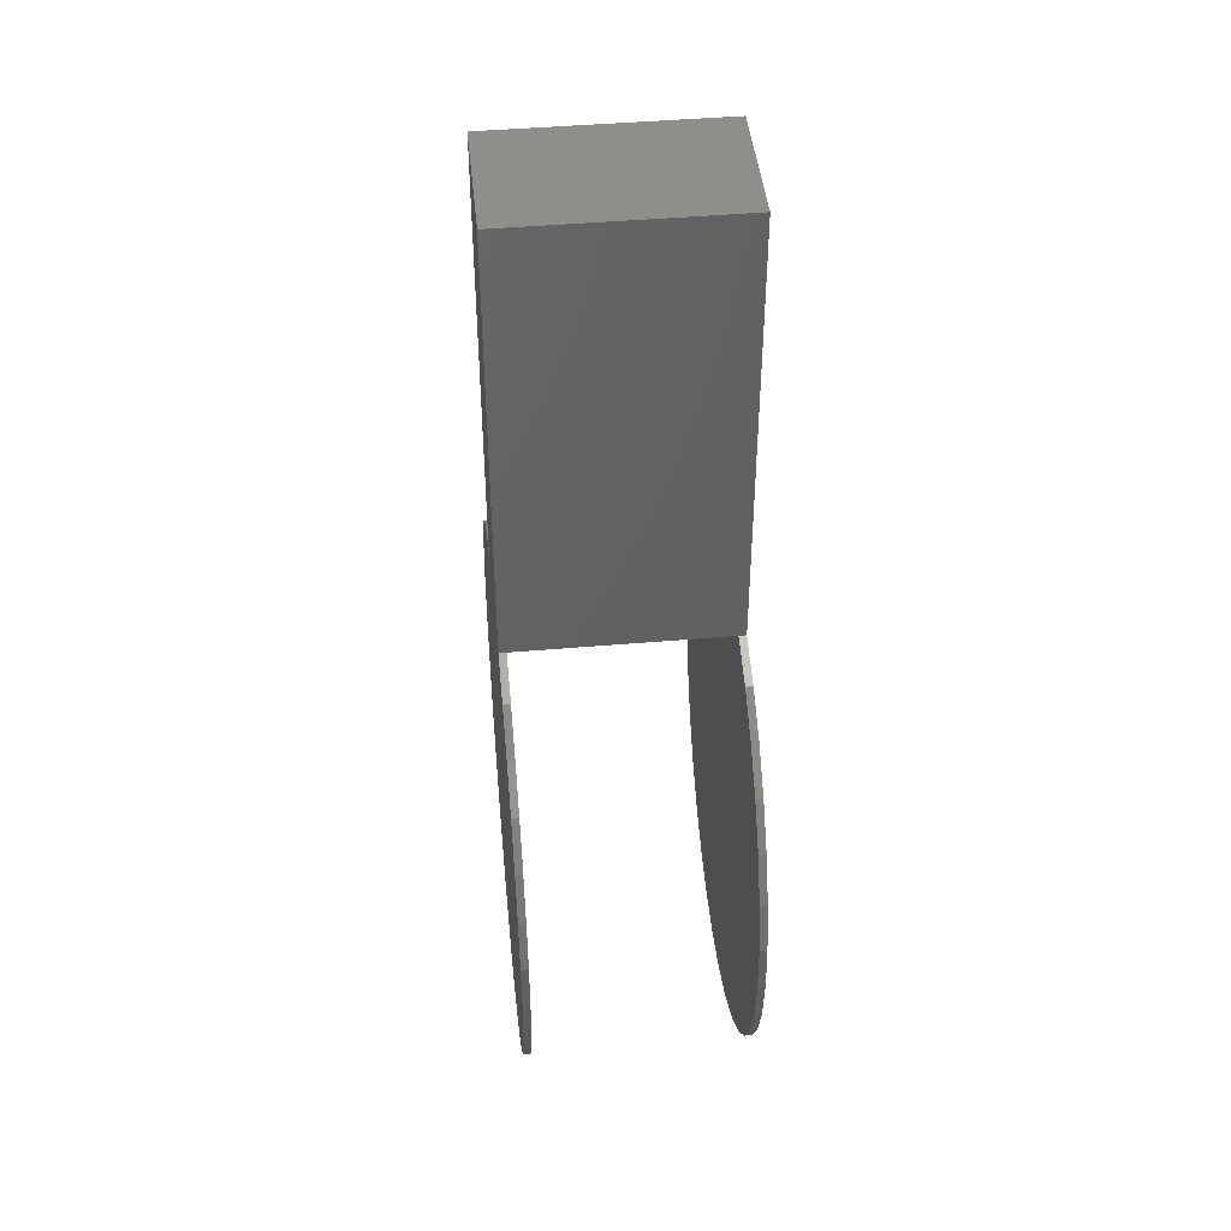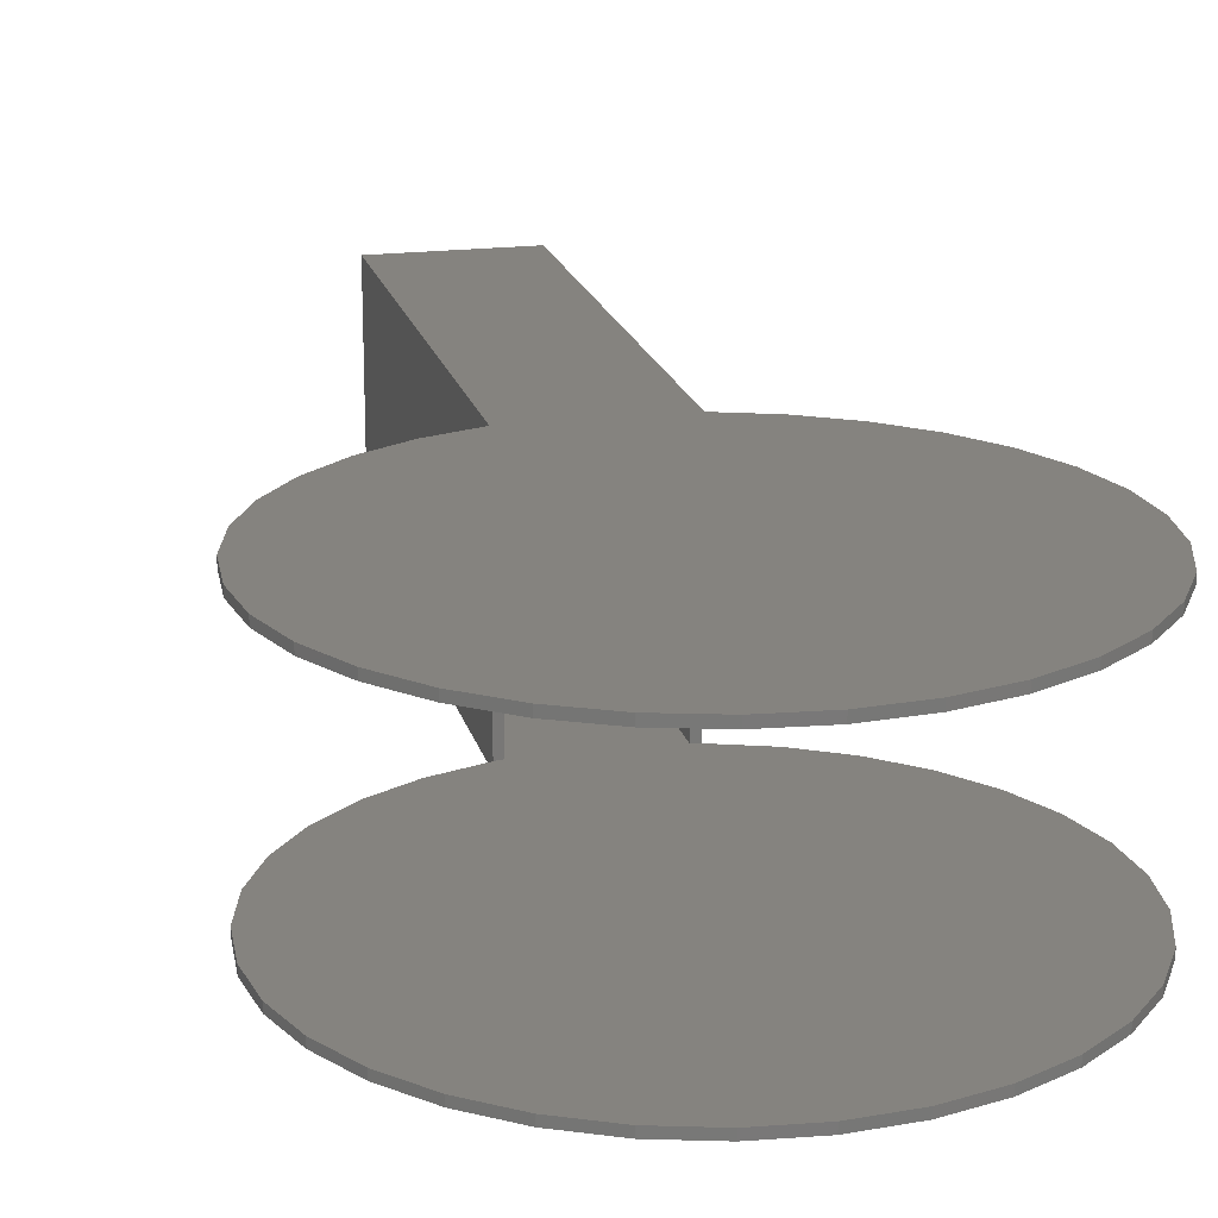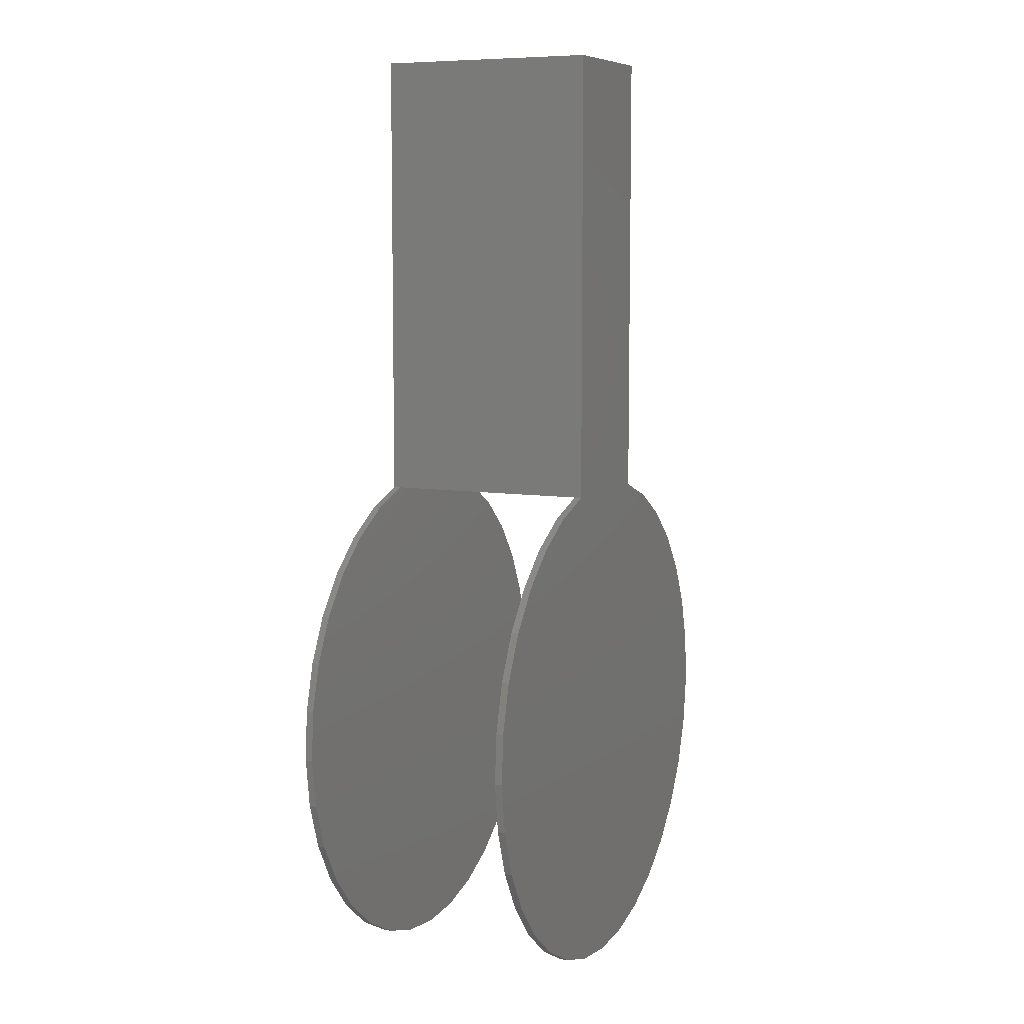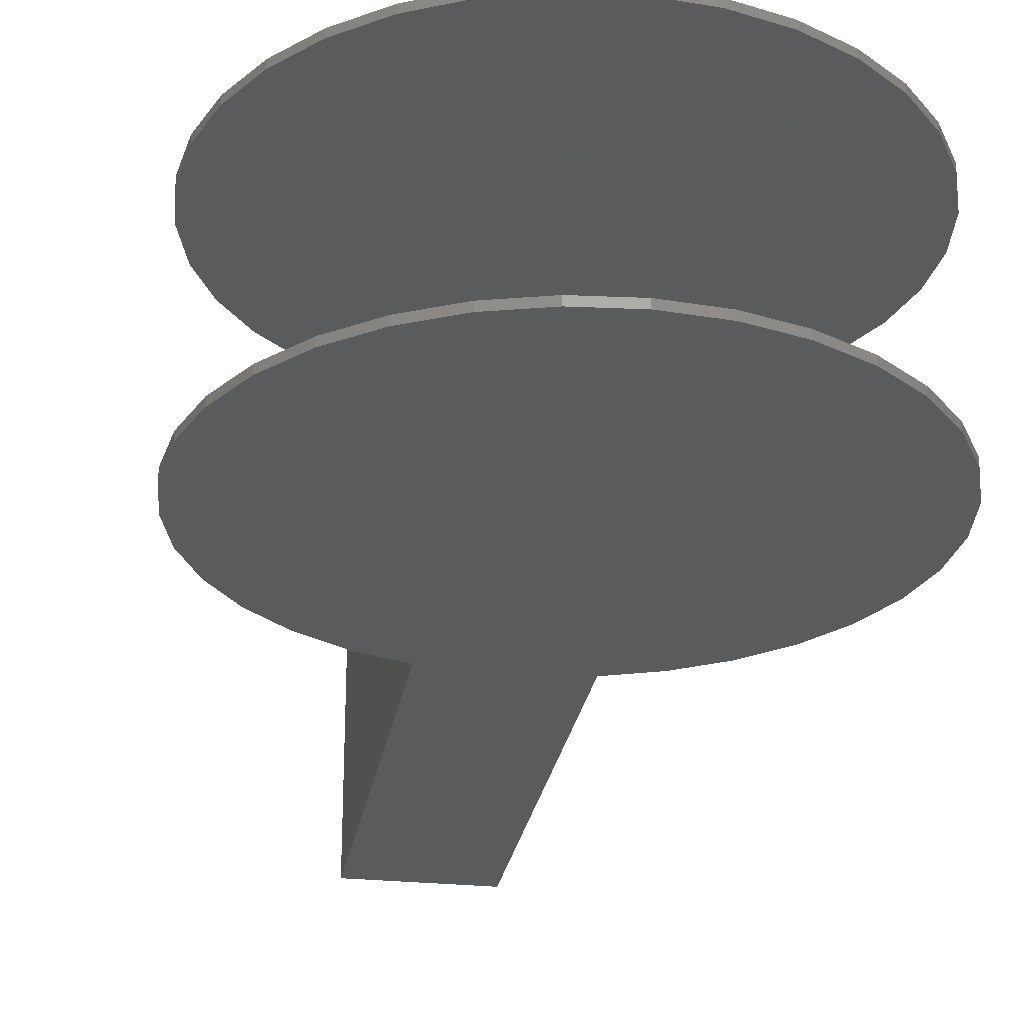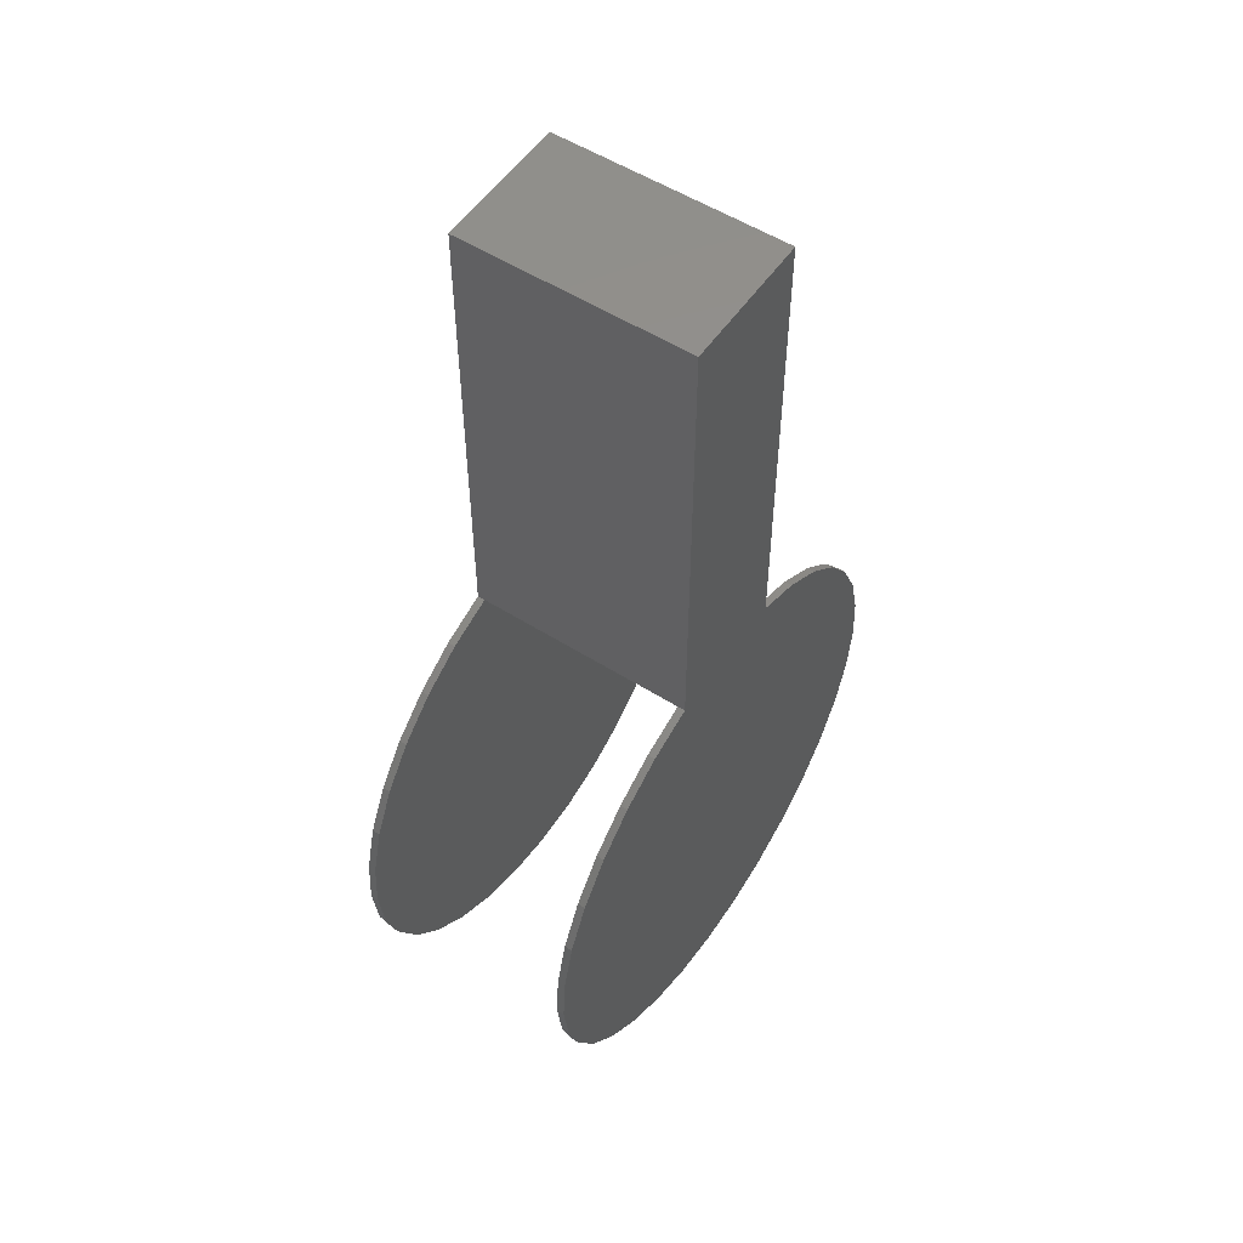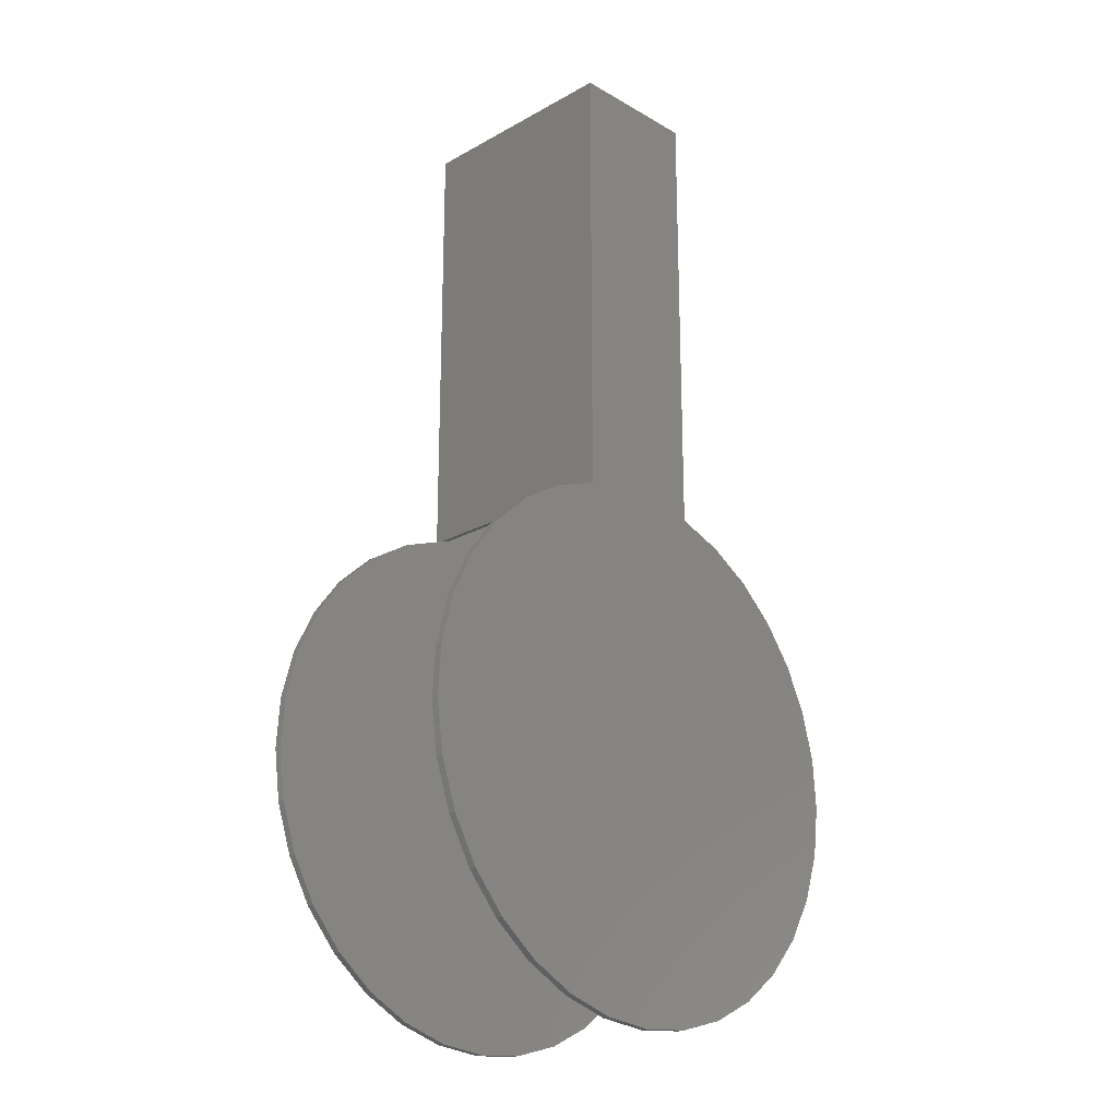
<metadata>
{"format":"stl","ext":"stl","renderer":"f3d","projection":"perspective","resolution":1024,"background":"white","views":[{"elev":44.6,"azim":84.2,"up":"+Z"},{"elev":18.9,"azim":166.6,"up":"+Y"},{"elev":7.7,"azim":115.1,"up":"+Z"},{"elev":-26.5,"azim":170.7,"up":"+Y"},{"elev":54.0,"azim":-56.1,"up":"+Z"},{"elev":-21.7,"azim":134.6,"up":"+Z"}]}
</metadata>
<code>
# stl→obj: 136 verts, 268 faces
v 0.06982 -0.2266 0.2734
v 0.06201 -0.2266 0.2754
v 0.06982 -0.007812 0.2734
v 0.06201 -0.007812 0.2754
v -0.0625 -0.2266 0.2754
v -0.07031 -0.2266 0.2734
v -0.0625 -0.007812 0.2754
v -0.07031 -0.007812 0.2734
v 0.06982 -0.2344 0.2734
v 0.1193 -0.2266 0.2552
v 0.1193 -0.2344 0.2552
v 0.1644 -0.2266 0.2277
v 0.1644 -0.2344 0.2277
v 0.2035 -0.2266 0.1922
v 0.2035 -0.2344 0.1922
v 0.235 -0.2266 0.1499
v 0.235 -0.2344 0.1499
v 0.2578 -0.2266 0.1023
v 0.2578 -0.2344 0.1023
v 0.2712 -0.2266 0.05128
v 0.2712 -0.2344 0.05128
v 0.2745 -0.2266 -0.001391
v 0.2745 -0.2344 -0.001391
v 0.2677 -0.2266 -0.05373
v 0.2677 -0.2344 -0.05373
v 0.2511 -0.2266 -0.1038
v 0.2511 -0.2344 -0.1038
v 0.2252 -0.2266 -0.1498
v 0.2252 -0.2344 -0.1498
v 0.1909 -0.2266 -0.1899
v 0.1909 -0.2344 -0.1899
v 0.1497 -0.2266 -0.2228
v 0.1497 -0.2344 -0.2228
v 0.1029 -0.2266 -0.2472
v 0.1029 -0.2344 -0.2472
v 0.05228 -0.2266 -0.2622
v 0.05228 -0.2344 -0.2622
v -0.0002467 -0.2266 -0.2673
v -0.0002467 -0.2344 -0.2673
v -0.05278 -0.2266 -0.2622
v -0.05278 -0.2344 -0.2622
v -0.1034 -0.2266 -0.2472
v -0.1034 -0.2344 -0.2472
v -0.1502 -0.2266 -0.2228
v -0.1502 -0.2344 -0.2228
v -0.1914 -0.2266 -0.1899
v -0.1914 -0.2344 -0.1899
v -0.2257 -0.2266 -0.1498
v -0.2257 -0.2344 -0.1498
v -0.2516 -0.2266 -0.1038
v -0.2516 -0.2344 -0.1038
v -0.2682 -0.2266 -0.05373
v -0.2682 -0.2344 -0.05373
v -0.275 -0.2266 -0.001391
v -0.275 -0.2344 -0.001391
v -0.2717 -0.2266 0.05128
v -0.2717 -0.2344 0.05128
v -0.2583 -0.2266 0.1023
v -0.2583 -0.2344 0.1023
v -0.2355 -0.2266 0.1499
v -0.2355 -0.2344 0.1499
v -0.2039 -0.2266 0.1922
v -0.2039 -0.2344 0.1922
v -0.1649 -0.2266 0.2277
v -0.1649 -0.2344 0.2277
v -0.1198 -0.2266 0.2552
v -0.1198 -0.2344 0.2552
v -0.07031 -0.2344 0.2734
v 0.06982 4.768e-18 0.2734
v 0.1193 6.501e-18 0.2552
v 0.1193 -0.007812 0.2552
v 0.1644 7.483e-18 0.2277
v 0.1644 -0.007812 0.2277
v 0.2035 7.678e-18 0.1922
v 0.2035 -0.007812 0.1922
v 0.235 7.079e-18 0.1499
v 0.235 -0.007812 0.1499
v 0.2578 5.707e-18 0.1023
v 0.2578 -0.007812 0.1023
v 0.2712 3.613e-18 0.05128
v 0.2712 -0.007812 0.05128
v 0.2745 8.754e-19 -0.001391
v 0.2745 -0.007812 -0.001391
v 0.2677 -2.406e-18 -0.05373
v 0.2677 -0.007812 -0.05373
v 0.2511 -6.111e-18 -0.1038
v 0.2511 -0.007812 -0.1038
v 0.2252 -1.01e-17 -0.1498
v 0.2252 -0.007812 -0.1498
v 0.1909 -1.423e-17 -0.1899
v 0.1909 -0.007812 -0.1899
v 0.1497 -1.835e-17 -0.2228
v 0.1497 -0.007812 -0.2228
v 0.1029 -2.23e-17 -0.2472
v 0.1029 -0.007812 -0.2472
v 0.05228 -2.594e-17 -0.2622
v 0.05228 -0.007812 -0.2622
v -0.0002467 -2.914e-17 -0.2673
v -0.0002467 -0.007812 -0.2673
v -0.05278 -3.177e-17 -0.2622
v -0.05278 -0.007812 -0.2622
v -0.1034 -3.375e-17 -0.2472
v -0.1034 -0.007812 -0.2472
v -0.1502 -3.499e-17 -0.2228
v -0.1502 -0.007812 -0.2228
v -0.1914 -3.546e-17 -0.1899
v -0.1914 -0.007812 -0.1899
v -0.2257 -3.513e-17 -0.1498
v -0.2257 -0.007812 -0.1498
v -0.2516 -3.401e-17 -0.1038
v -0.2516 -0.007812 -0.1038
v -0.2682 -3.216e-17 -0.05373
v -0.2682 -0.007812 -0.05373
v -0.275 -2.963e-17 -0.001391
v -0.275 -0.007812 -0.001391
v -0.2717 -2.652e-17 0.05128
v -0.2717 -0.007812 0.05128
v -0.2583 -2.295e-17 0.1023
v -0.2583 -0.007812 0.1023
v -0.2355 -1.904e-17 0.1499
v -0.2355 -0.007812 0.1499
v -0.2039 -1.494e-17 0.1922
v -0.2039 -0.007812 0.1922
v -0.1649 -1.08e-17 0.2277
v -0.1649 -0.007812 0.2277
v -0.1198 -6.774e-18 0.2552
v -0.1198 -0.007812 0.2552
v -0.07031 -3.01e-18 0.2734
v -0.07031 -0.2344 0.7522
v -0.07031 2.658e-17 0.7522
v 0.06982 3.436e-17 0.7522
v 0.06982 -0.2344 0.7522
v -0.0625 -0.007812 0.7444
v 0.06201 -0.007812 0.7444
v -0.0625 -0.2266 0.7444
v 0.06201 -0.2266 0.7444
f 1 2 3
f 3 2 4
f 5 6 7
f 7 6 8
f 1 9 10
f 10 9 11
f 10 11 12
f 12 11 13
f 12 13 14
f 14 13 15
f 14 15 16
f 16 15 17
f 16 17 18
f 18 17 19
f 18 19 20
f 20 19 21
f 20 21 22
f 22 21 23
f 22 23 24
f 24 23 25
f 24 25 26
f 26 25 27
f 26 27 28
f 28 27 29
f 28 29 30
f 30 29 31
f 30 31 32
f 32 31 33
f 32 33 34
f 34 33 35
f 34 35 36
f 36 35 37
f 36 37 38
f 38 37 39
f 38 39 40
f 40 39 41
f 40 41 42
f 42 41 43
f 42 43 44
f 44 43 45
f 44 45 46
f 46 45 47
f 46 47 48
f 48 47 49
f 48 49 50
f 50 49 51
f 50 51 52
f 52 51 53
f 52 53 54
f 54 53 55
f 54 55 56
f 56 55 57
f 56 57 58
f 58 57 59
f 58 59 60
f 60 59 61
f 60 61 62
f 62 61 63
f 62 63 64
f 64 63 65
f 64 65 66
f 66 65 67
f 66 67 6
f 6 67 68
f 69 3 70
f 70 3 71
f 70 71 72
f 72 71 73
f 72 73 74
f 74 73 75
f 74 75 76
f 76 75 77
f 76 77 78
f 78 77 79
f 78 79 80
f 80 79 81
f 80 81 82
f 82 81 83
f 82 83 84
f 84 83 85
f 84 85 86
f 86 85 87
f 86 87 88
f 88 87 89
f 88 89 90
f 90 89 91
f 90 91 92
f 92 91 93
f 92 93 94
f 94 93 95
f 94 95 96
f 96 95 97
f 96 97 98
f 98 97 99
f 98 99 100
f 100 99 101
f 100 101 102
f 102 101 103
f 102 103 104
f 104 103 105
f 104 105 106
f 106 105 107
f 106 107 108
f 108 107 109
f 108 109 110
f 110 109 111
f 110 111 112
f 112 111 113
f 112 113 114
f 114 113 115
f 114 115 116
f 116 115 117
f 116 117 118
f 118 117 119
f 118 119 120
f 120 119 121
f 120 121 122
f 122 121 123
f 122 123 124
f 124 123 125
f 124 125 126
f 126 125 127
f 126 127 128
f 128 127 8
f 129 130 128
f 129 128 8
f 129 8 6
f 129 6 68
f 131 132 9
f 131 9 1
f 131 1 3
f 131 3 69
f 8 127 71
f 8 71 3
f 8 3 4
f 8 4 7
f 7 4 133
f 133 4 134
f 71 127 73
f 73 127 125
f 73 125 75
f 75 125 123
f 75 123 77
f 77 123 121
f 77 121 79
f 79 121 119
f 79 119 81
f 81 119 117
f 81 117 83
f 83 117 115
f 83 115 85
f 85 115 113
f 85 113 87
f 87 113 111
f 87 111 89
f 89 111 109
f 89 109 91
f 91 109 107
f 91 107 93
f 93 107 105
f 93 105 95
f 95 105 103
f 95 103 97
f 97 103 101
f 97 101 99
f 6 5 2
f 6 2 1
f 6 1 10
f 6 10 66
f 5 135 2
f 2 135 136
f 38 40 36
f 36 40 42
f 36 42 34
f 34 42 44
f 34 44 32
f 32 44 46
f 32 46 30
f 30 46 48
f 30 48 28
f 28 48 50
f 28 50 26
f 26 50 52
f 26 52 24
f 24 52 54
f 24 54 22
f 22 54 56
f 22 56 20
f 20 56 58
f 20 58 18
f 18 58 60
f 18 60 16
f 16 60 62
f 16 62 14
f 14 62 64
f 14 64 12
f 12 64 66
f 12 66 10
f 2 136 4
f 4 136 134
f 134 136 133
f 133 136 135
f 135 5 133
f 133 5 7
f 132 129 9
f 9 129 68
f 9 68 11
f 11 68 67
f 11 67 13
f 13 67 65
f 13 65 15
f 15 65 63
f 15 63 17
f 17 63 61
f 17 61 19
f 19 61 59
f 19 59 21
f 21 59 57
f 21 57 23
f 23 57 55
f 23 55 25
f 25 55 53
f 25 53 27
f 27 53 51
f 27 51 29
f 29 51 49
f 29 49 31
f 31 49 47
f 31 47 33
f 33 47 45
f 33 45 35
f 35 45 43
f 35 43 37
f 37 43 41
f 37 41 39
f 98 100 96
f 96 100 102
f 96 102 94
f 94 102 104
f 94 104 92
f 92 104 106
f 92 106 90
f 90 106 108
f 90 108 88
f 88 108 110
f 88 110 86
f 86 110 112
f 86 112 84
f 84 112 114
f 84 114 82
f 82 114 116
f 82 116 80
f 80 116 118
f 80 118 78
f 78 118 120
f 78 120 76
f 76 120 122
f 76 122 74
f 74 122 124
f 74 124 72
f 72 124 126
f 72 126 70
f 70 126 128
f 70 128 69
f 69 128 130
f 69 130 131
f 131 130 132
f 132 130 129

</code>
